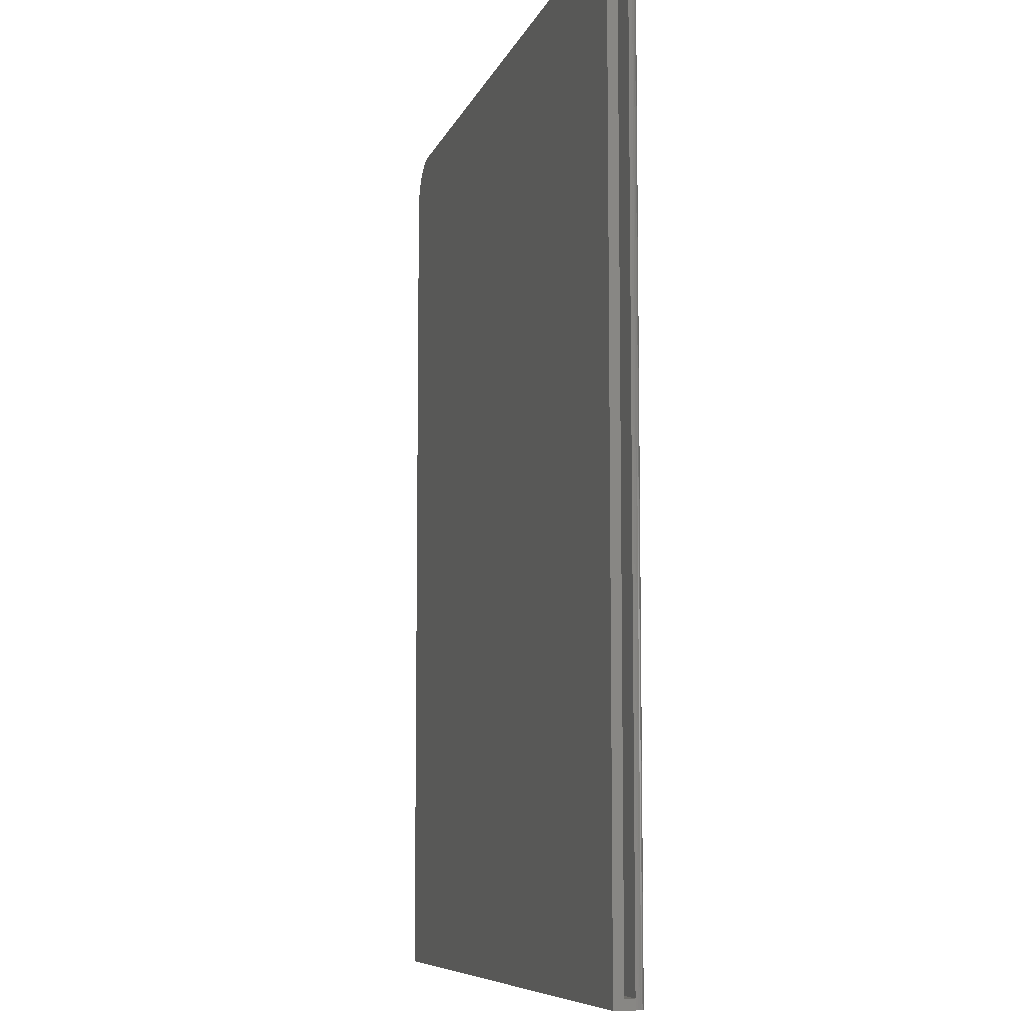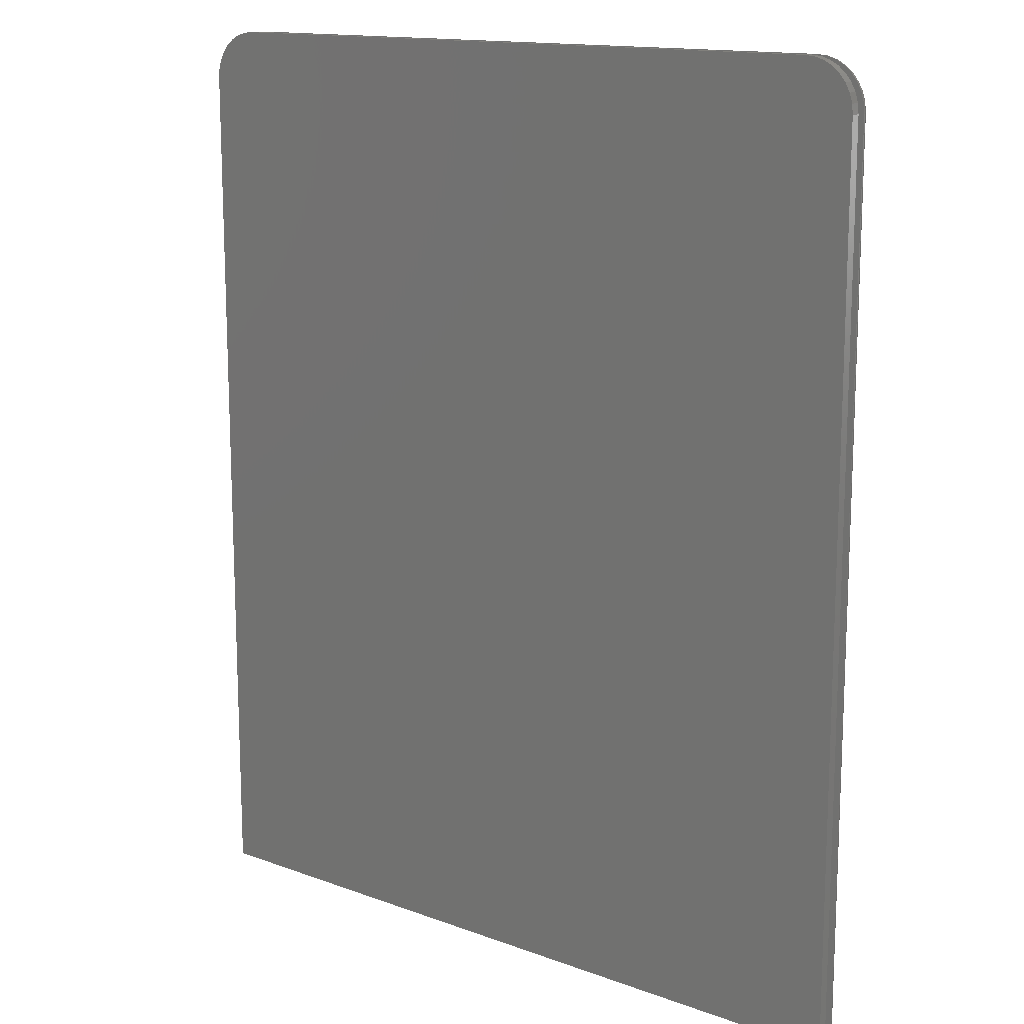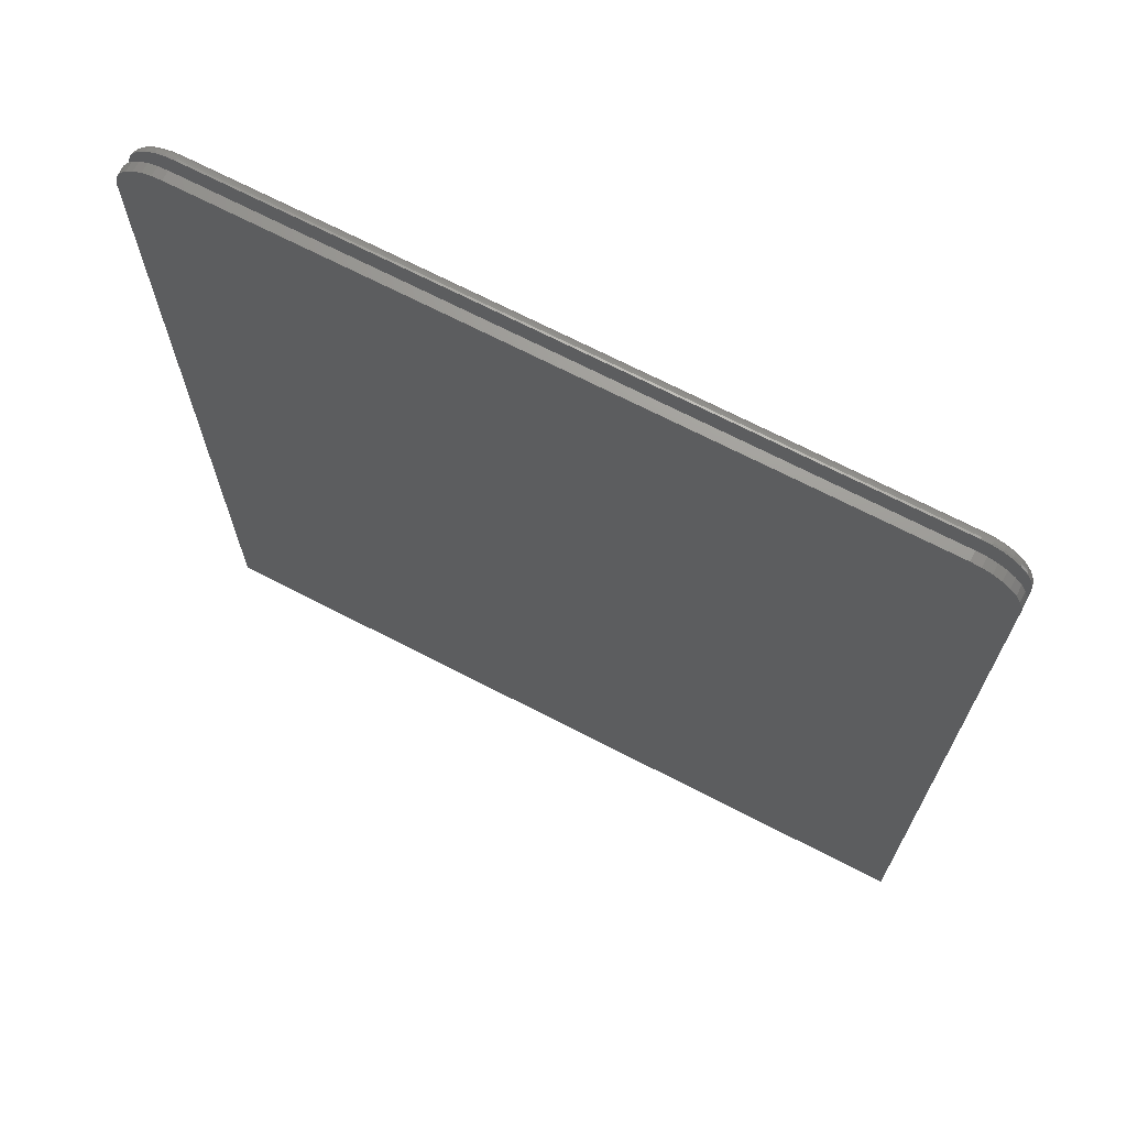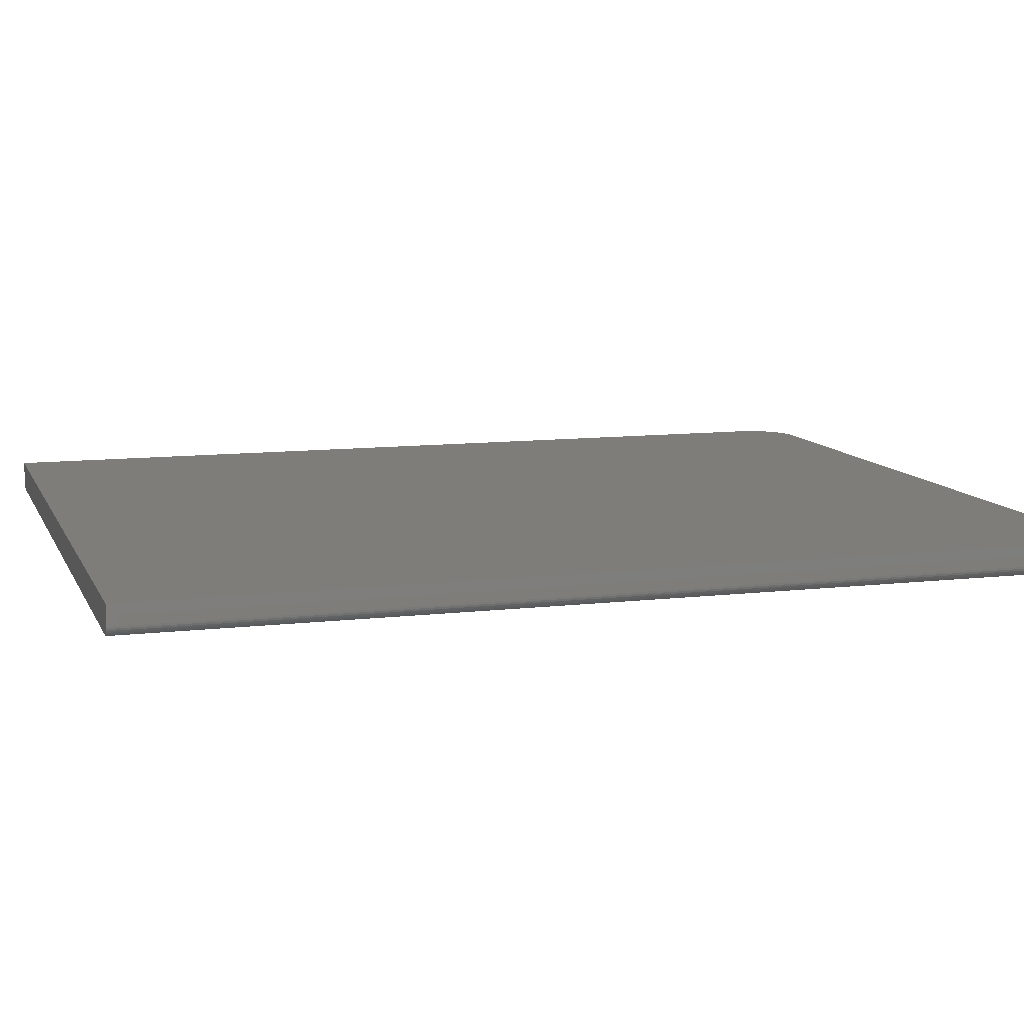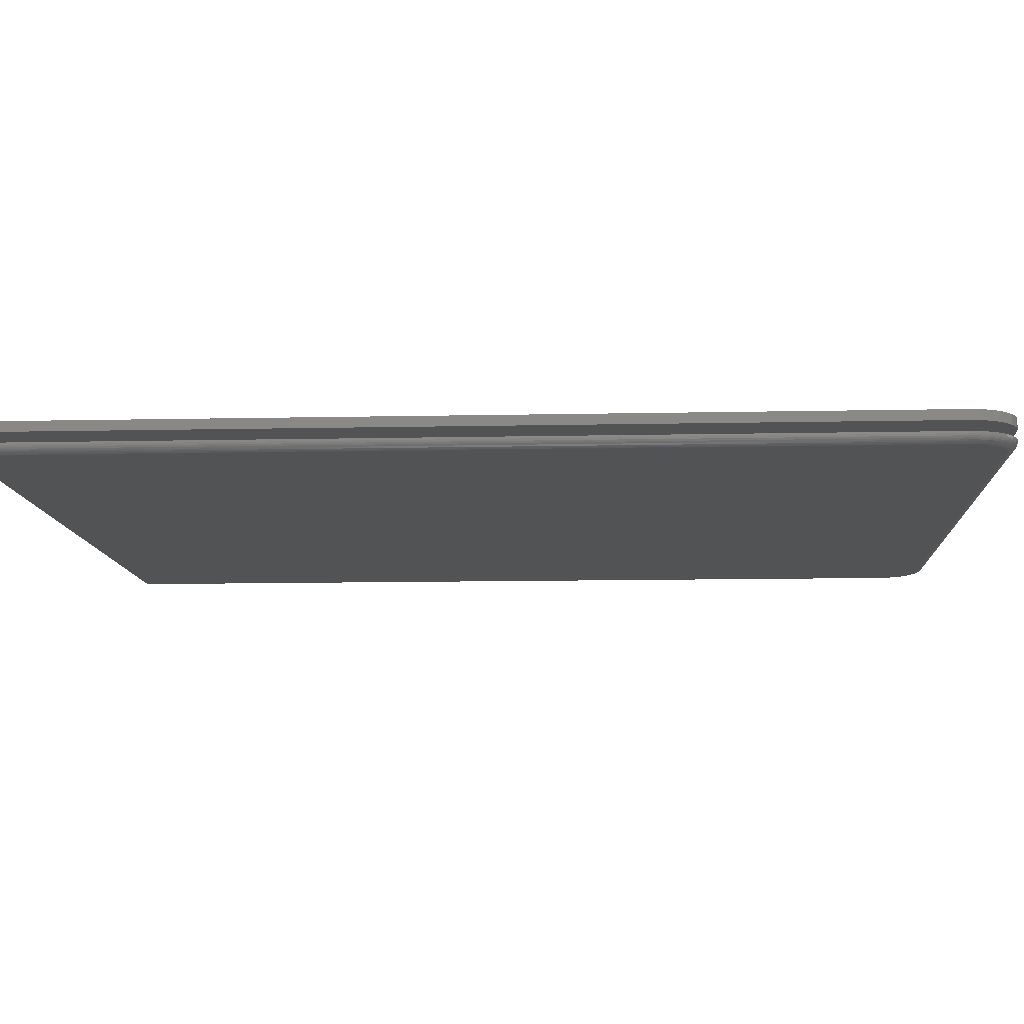
<metadata>
{"format":"stl","ext":"stl","renderer":"f3d","projection":"perspective","resolution":1024,"background":"white","views":[{"elev":-7.9,"azim":-104.5,"up":"+Z"},{"elev":14.3,"azim":-141.2,"up":"+Z"},{"elev":70.0,"azim":-152.7,"up":"+Z"},{"elev":10.2,"azim":-106.9,"up":"+Y"},{"elev":-10.5,"azim":-86.8,"up":"+Y"}]}
</metadata>
<code>
# stl→obj: 222 verts, 440 faces
v 0.5963 -0.02344 0.7398
v 0.02188 -0.02344 0.7369
v 0.6018 -0.02344 0.7369
v 0.01709 -0.02344 0.7329
v 0.6066 -0.02344 0.7329
v 0.01315 -0.02344 0.7281
v 0.6105 -0.02344 0.7281
v 0.01022 -0.02344 0.7226
v 0.6135 -0.02344 0.7226
v 0.008421 -0.02344 0.7167
v 0.02736 -0.02344 0.7398
v 0.5904 -0.02344 0.7416
v 0.5842 -0.02344 0.7422
v 0.03947 -0.02344 0.7422
v 0.0333 -0.02344 0.7416
v 0.007812 -0.02344 -4.784e-19
v 0.6159 -0.02344 -3.771e-17
v 0.007812 -0.02344 0.7105
v 0.6159 -0.02344 0.7105
v 0.6153 -0.02344 0.7167
v 0.6237 0 -3.819e-17
v 0.6237 -0.007812 0.007812
v 0.6237 -0.01562 -3.819e-17
v 0.6237 0 0.7105
v 0.6237 -0.007812 0.7105
v 0.6237 -0.01562 0.007812
v 4.784e-19 -0.007812 0.007812
v 0 0 0
v 4.784e-19 -0.01562 0.007812
v 4.163e-17 -0.007812 0.7105
v 0 -0.01562 0
v 4.163e-17 0 0.7105
v 0.6202 -0.02212 -3.798e-17
v 0.6224 -0.01997 -3.811e-17
v 0.6214 -0.02115 -3.805e-17
v 0.006288 -0.02329 -3.851e-19
v 0.003472 -0.02212 -2.126e-19
v 0.004823 -0.02284 -2.953e-19
v 0.6189 -0.02284 -3.789e-17
v 0.6174 -0.02329 -3.78e-17
v 0.002288 -0.02115 -1.401e-19
v 0.001317 -0.01997 -8.062e-20
v 0.0005947 -0.01861 -3.641e-20
v 0.0001501 -0.01715 -9.192e-21
v 0.6235 -0.01715 -3.818e-17
v 0.6231 -0.01861 -3.815e-17
v 0.6061 -0.01562 0.7433
v 0.01754 -0.01562 0.7433
v 0.5993 -0.01562 0.747
v 0.01156 -0.01562 0.7384
v 0.6121 -0.01562 0.7384
v 0.006653 -0.01562 0.7325
v 0.617 -0.01562 0.7325
v 0.003005 -0.01562 0.7256
v 0.6207 -0.01562 0.7256
v 0.0007585 -0.01562 0.7182
v 0.02437 -0.01562 0.747
v 0.03177 -0.01562 0.7492
v 0.03947 -0.01562 0.75
v 0.5842 -0.01562 0.75
v 0.5919 -0.01562 0.7492
v 0.6229 -0.01562 0.7182
v 0.6237 -0.01562 0.7105
v 4.163e-17 -0.01562 0.7105
v 0.6235 -0.01715 0.7105
v 0.6174 -0.02329 0.7105
v 0.6231 -0.01861 0.7105
v 0.6224 -0.01997 0.7105
v 0.6214 -0.02115 0.7105
v 0.6202 -0.02212 0.7105
v 0.6189 -0.02284 0.7105
v 0.0001501 -0.01715 0.7105
v 0.006288 -0.02329 0.7105
v 0.0005947 -0.01861 0.7105
v 0.001317 -0.01997 0.7105
v 0.002288 -0.02115 0.7105
v 0.003472 -0.02212 0.7105
v 0.004823 -0.02284 0.7105
v 0.006926 -0.02329 0.717
v 0.005489 -0.02284 0.7173
v 0.004164 -0.02212 0.7175
v 0.003003 -0.02115 0.7178
v 0.00205 -0.01997 0.718
v 0.001342 -0.01861 0.7181
v 0.0009057 -0.01715 0.7182
v 0.033 -0.02329 0.7431
v 0.03947 -0.02329 0.7437
v 0.03271 -0.02284 0.7445
v 0.03947 -0.02284 0.7452
v 0.03245 -0.02212 0.7458
v 0.03947 -0.02212 0.7465
v 0.03222 -0.02115 0.747
v 0.03947 -0.02115 0.7477
v 0.03203 -0.01997 0.748
v 0.03947 -0.01997 0.7487
v 0.03189 -0.01861 0.7487
v 0.03947 -0.01861 0.7494
v 0.0318 -0.01715 0.7491
v 0.03947 -0.01715 0.7498
v 0.02677 -0.02329 0.7412
v 0.02621 -0.02284 0.7425
v 0.0257 -0.02212 0.7438
v 0.02524 -0.02115 0.7449
v 0.02487 -0.01997 0.7458
v 0.0246 -0.01861 0.7464
v 0.02443 -0.01715 0.7469
v 0.02104 -0.02329 0.7381
v 0.02022 -0.02284 0.7393
v 0.01947 -0.02212 0.7405
v 0.01881 -0.02115 0.7414
v 0.01827 -0.01997 0.7423
v 0.01787 -0.01861 0.7429
v 0.01763 -0.01715 0.7432
v 0.01601 -0.02329 0.734
v 0.01497 -0.02284 0.735
v 0.01402 -0.02212 0.736
v 0.01318 -0.02115 0.7368
v 0.01249 -0.01997 0.7375
v 0.01198 -0.01861 0.738
v 0.01167 -0.01715 0.7383
v 0.01188 -0.02329 0.729
v 0.01066 -0.02284 0.7298
v 0.009539 -0.02212 0.7305
v 0.008555 -0.02115 0.7312
v 0.007747 -0.01997 0.7317
v 0.007147 -0.01861 0.7321
v 0.006777 -0.01715 0.7324
v 0.008814 -0.02329 0.7232
v 0.00746 -0.02284 0.7238
v 0.006213 -0.02212 0.7243
v 0.005119 -0.02115 0.7248
v 0.004221 -0.01997 0.7251
v 0.003554 -0.01861 0.7254
v 0.003143 -0.01715 0.7256
v 0.5842 -0.01715 0.7498
v 0.5842 -0.01861 0.7494
v 0.5842 -0.01997 0.7487
v 0.5842 -0.02115 0.7477
v 0.5842 -0.02212 0.7465
v 0.5842 -0.02284 0.7452
v 0.5842 -0.02329 0.7437
v 0.5907 -0.02329 0.7431
v 0.591 -0.02284 0.7445
v 0.5912 -0.02212 0.7458
v 0.5915 -0.02115 0.747
v 0.5917 -0.01997 0.748
v 0.5918 -0.01861 0.7487
v 0.5919 -0.01715 0.7491
v 0.6168 -0.02329 0.717
v 0.6182 -0.02284 0.7173
v 0.6195 -0.02212 0.7175
v 0.6207 -0.02115 0.7178
v 0.6216 -0.01997 0.718
v 0.6223 -0.01861 0.7181
v 0.6228 -0.01715 0.7182
v 0.6149 -0.02329 0.7232
v 0.6162 -0.02284 0.7238
v 0.6175 -0.02212 0.7243
v 0.6186 -0.02115 0.7248
v 0.6195 -0.01997 0.7251
v 0.6201 -0.01861 0.7254
v 0.6205 -0.01715 0.7256
v 0.6118 -0.02329 0.729
v 0.613 -0.02284 0.7298
v 0.6141 -0.02212 0.7305
v 0.6151 -0.02115 0.7312
v 0.6159 -0.01997 0.7317
v 0.6165 -0.01861 0.7321
v 0.6169 -0.01715 0.7324
v 0.6077 -0.02329 0.734
v 0.6087 -0.02284 0.735
v 0.6097 -0.02212 0.736
v 0.6105 -0.02115 0.7368
v 0.6112 -0.01997 0.7375
v 0.6117 -0.01861 0.738
v 0.612 -0.01715 0.7383
v 0.6026 -0.02329 0.7381
v 0.6035 -0.02284 0.7393
v 0.6042 -0.02212 0.7405
v 0.6049 -0.02115 0.7414
v 0.6054 -0.01997 0.7423
v 0.6058 -0.01861 0.7429
v 0.6061 -0.01715 0.7432
v 0.5969 -0.02329 0.7412
v 0.5975 -0.02284 0.7425
v 0.598 -0.02212 0.7438
v 0.5984 -0.02115 0.7449
v 0.5988 -0.01997 0.7458
v 0.5991 -0.01861 0.7464
v 0.5993 -0.01715 0.7469
v 0.5842 0 0.75
v 0.5842 -0.007812 0.75
v 0.5919 0 0.7492
v 0.5919 -0.007812 0.7492
v 0.5993 0 0.747
v 0.5993 -0.007812 0.747
v 0.6061 0 0.7433
v 0.6061 -0.007812 0.7433
v 0.6121 0 0.7384
v 0.6121 -0.007812 0.7384
v 0.617 0 0.7325
v 0.617 -0.007812 0.7325
v 0.6207 0 0.7256
v 0.6207 -0.007812 0.7256
v 0.6229 0 0.7182
v 0.6229 -0.007812 0.7182
v 0.03947 -0.007812 0.75
v 0.03947 0 0.75
v 0.0007585 0 0.7182
v 0.0007585 -0.007812 0.7182
v 0.003005 0 0.7256
v 0.003005 -0.007812 0.7256
v 0.006653 0 0.7325
v 0.006653 -0.007812 0.7325
v 0.01156 0 0.7384
v 0.01156 -0.007812 0.7384
v 0.01754 0 0.7433
v 0.01754 -0.007812 0.7433
v 0.02437 0 0.747
v 0.02437 -0.007812 0.747
v 0.03177 0 0.7492
v 0.03177 -0.007812 0.7492
f 1 2 3
f 3 2 4
f 3 4 5
f 5 4 6
f 5 6 7
f 7 6 8
f 7 8 9
f 9 8 10
f 11 2 1
f 11 1 12
f 11 12 13
f 11 13 14
f 11 14 15
f 16 17 18
f 18 17 19
f 18 19 10
f 10 19 20
f 10 20 9
f 21 22 23
f 21 24 22
f 22 24 25
f 23 22 26
f 27 28 29
f 27 30 28
f 29 28 31
f 28 30 32
f 33 34 35
f 16 36 37
f 37 36 38
f 21 34 33
f 21 33 39
f 21 39 40
f 21 40 17
f 21 17 16
f 21 16 37
f 21 37 41
f 21 41 42
f 21 42 43
f 21 43 44
f 21 44 31
f 21 31 28
f 34 21 23
f 34 23 45
f 34 45 46
f 29 26 27
f 27 26 22
f 47 48 49
f 50 48 47
f 51 50 47
f 52 50 51
f 53 52 51
f 54 52 53
f 55 54 53
f 56 54 55
f 57 58 59
f 57 59 60
f 57 60 61
f 57 61 49
f 57 49 48
f 55 62 56
f 56 62 63
f 56 63 64
f 64 63 26
f 64 26 29
f 26 65 23
f 26 63 65
f 19 40 66
f 19 17 40
f 23 65 45
f 65 67 45
f 45 67 46
f 67 68 46
f 46 68 34
f 68 69 34
f 34 69 35
f 69 70 35
f 35 70 33
f 70 71 33
f 33 71 39
f 71 66 39
f 39 66 40
f 64 44 72
f 64 29 44
f 16 73 36
f 16 18 73
f 31 44 29
f 44 43 72
f 72 43 74
f 43 42 74
f 74 42 75
f 42 41 75
f 75 41 76
f 41 37 76
f 76 37 77
f 37 38 77
f 77 38 78
f 38 36 78
f 78 36 73
f 18 10 73
f 73 10 79
f 73 79 78
f 78 79 80
f 78 80 77
f 77 80 81
f 77 81 76
f 76 81 82
f 76 82 75
f 75 82 83
f 75 83 74
f 74 83 84
f 74 84 72
f 72 84 85
f 72 85 64
f 64 85 56
f 15 14 86
f 86 14 87
f 86 87 88
f 88 87 89
f 88 89 90
f 90 89 91
f 90 91 92
f 92 91 93
f 92 93 94
f 94 93 95
f 94 95 96
f 96 95 97
f 96 97 98
f 98 97 99
f 98 99 58
f 58 99 59
f 11 15 100
f 100 15 86
f 100 86 101
f 101 86 88
f 101 88 102
f 102 88 90
f 102 90 103
f 103 90 92
f 103 92 104
f 104 92 94
f 104 94 105
f 105 94 96
f 105 96 106
f 106 96 98
f 106 98 57
f 57 98 58
f 2 11 107
f 107 11 100
f 107 100 108
f 108 100 101
f 108 101 109
f 109 101 102
f 109 102 110
f 110 102 103
f 110 103 111
f 111 103 104
f 111 104 112
f 112 104 105
f 112 105 113
f 113 105 106
f 113 106 48
f 48 106 57
f 4 2 114
f 114 2 107
f 114 107 115
f 115 107 108
f 115 108 116
f 116 108 109
f 116 109 117
f 117 109 110
f 117 110 118
f 118 110 111
f 118 111 119
f 119 111 112
f 119 112 120
f 120 112 113
f 120 113 50
f 50 113 48
f 6 4 121
f 121 4 114
f 121 114 122
f 122 114 115
f 122 115 123
f 123 115 116
f 123 116 124
f 124 116 117
f 124 117 125
f 125 117 118
f 125 118 126
f 126 118 119
f 126 119 127
f 127 119 120
f 127 120 52
f 52 120 50
f 8 6 128
f 128 6 121
f 128 121 129
f 129 121 122
f 129 122 130
f 130 122 123
f 130 123 131
f 131 123 124
f 131 124 132
f 132 124 125
f 132 125 133
f 133 125 126
f 133 126 134
f 134 126 127
f 134 127 54
f 54 127 52
f 10 8 79
f 79 8 128
f 79 128 80
f 80 128 129
f 80 129 81
f 81 129 130
f 81 130 82
f 82 130 131
f 82 131 83
f 83 131 132
f 83 132 84
f 84 132 133
f 84 133 85
f 85 133 134
f 85 134 56
f 56 134 54
f 60 59 135
f 135 59 99
f 135 99 136
f 136 99 97
f 136 97 137
f 137 97 95
f 137 95 138
f 138 95 93
f 138 93 139
f 139 93 91
f 139 91 140
f 140 91 89
f 140 89 141
f 141 89 87
f 141 87 13
f 13 87 14
f 13 12 141
f 141 12 142
f 141 142 140
f 140 142 143
f 140 143 139
f 139 143 144
f 139 144 138
f 138 144 145
f 138 145 137
f 137 145 146
f 137 146 136
f 136 146 147
f 136 147 135
f 135 147 148
f 135 148 60
f 60 148 61
f 20 19 149
f 149 19 66
f 149 66 150
f 150 66 71
f 150 71 151
f 151 71 70
f 151 70 152
f 152 70 69
f 152 69 153
f 153 69 68
f 153 68 154
f 154 68 67
f 154 67 155
f 155 67 65
f 155 65 62
f 62 65 63
f 9 20 156
f 156 20 149
f 156 149 157
f 157 149 150
f 157 150 158
f 158 150 151
f 158 151 159
f 159 151 152
f 159 152 160
f 160 152 153
f 160 153 161
f 161 153 154
f 161 154 162
f 162 154 155
f 162 155 55
f 55 155 62
f 7 9 163
f 163 9 156
f 163 156 164
f 164 156 157
f 164 157 165
f 165 157 158
f 165 158 166
f 166 158 159
f 166 159 167
f 167 159 160
f 167 160 168
f 168 160 161
f 168 161 169
f 169 161 162
f 169 162 53
f 53 162 55
f 5 7 170
f 170 7 163
f 170 163 171
f 171 163 164
f 171 164 172
f 172 164 165
f 172 165 173
f 173 165 166
f 173 166 174
f 174 166 167
f 174 167 175
f 175 167 168
f 175 168 176
f 176 168 169
f 176 169 51
f 51 169 53
f 3 5 177
f 177 5 170
f 177 170 178
f 178 170 171
f 178 171 179
f 179 171 172
f 179 172 180
f 180 172 173
f 180 173 181
f 181 173 174
f 181 174 182
f 182 174 175
f 182 175 183
f 183 175 176
f 183 176 47
f 47 176 51
f 1 3 184
f 184 3 177
f 184 177 185
f 185 177 178
f 185 178 186
f 186 178 179
f 186 179 187
f 187 179 180
f 187 180 188
f 188 180 181
f 188 181 189
f 189 181 182
f 189 182 190
f 190 182 183
f 190 183 49
f 49 183 47
f 12 1 142
f 142 1 184
f 142 184 143
f 143 184 185
f 143 185 144
f 144 185 186
f 144 186 145
f 145 186 187
f 145 187 146
f 146 187 188
f 146 188 147
f 147 188 189
f 147 189 148
f 148 189 190
f 148 190 61
f 61 190 49
f 191 192 193
f 193 192 194
f 193 194 195
f 195 194 196
f 195 196 197
f 197 196 198
f 197 198 199
f 199 198 200
f 199 200 201
f 201 200 202
f 201 202 203
f 203 202 204
f 203 204 205
f 205 204 206
f 205 206 24
f 24 206 25
f 192 191 207
f 207 191 208
f 32 30 209
f 209 30 210
f 209 210 211
f 211 210 212
f 211 212 213
f 213 212 214
f 213 214 215
f 215 214 216
f 215 216 217
f 217 216 218
f 217 218 219
f 219 218 220
f 219 220 221
f 221 220 222
f 221 222 208
f 208 222 207
f 196 218 198
f 198 218 216
f 198 216 200
f 200 216 214
f 200 214 202
f 202 214 212
f 202 212 204
f 204 212 210
f 220 218 196
f 220 196 194
f 220 194 192
f 220 192 207
f 220 207 222
f 27 22 30
f 30 22 25
f 30 25 210
f 210 25 206
f 210 206 204
f 197 217 195
f 215 217 197
f 199 215 197
f 213 215 199
f 201 213 199
f 211 213 201
f 203 211 201
f 209 211 203
f 219 221 208
f 219 208 191
f 219 191 193
f 219 193 195
f 219 195 217
f 203 205 209
f 209 205 24
f 209 24 32
f 32 24 21
f 32 21 28

</code>
